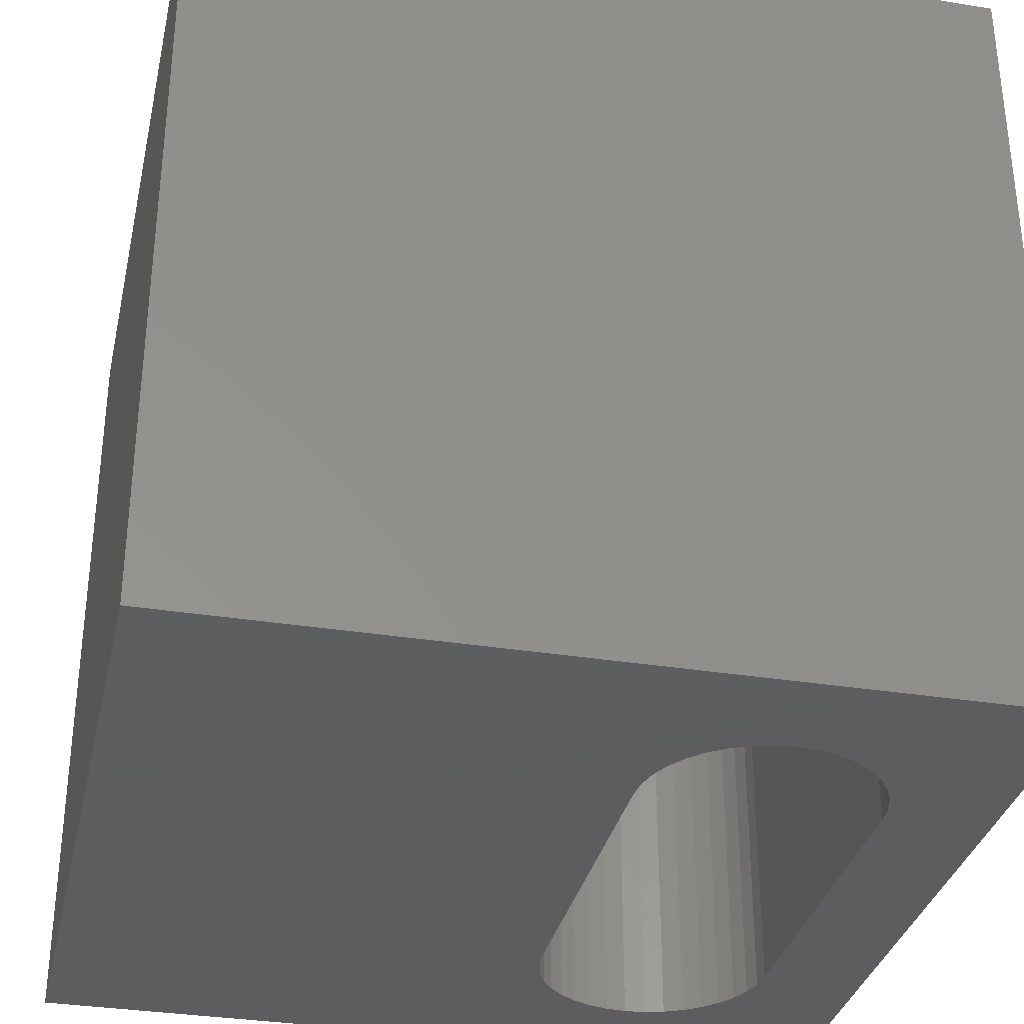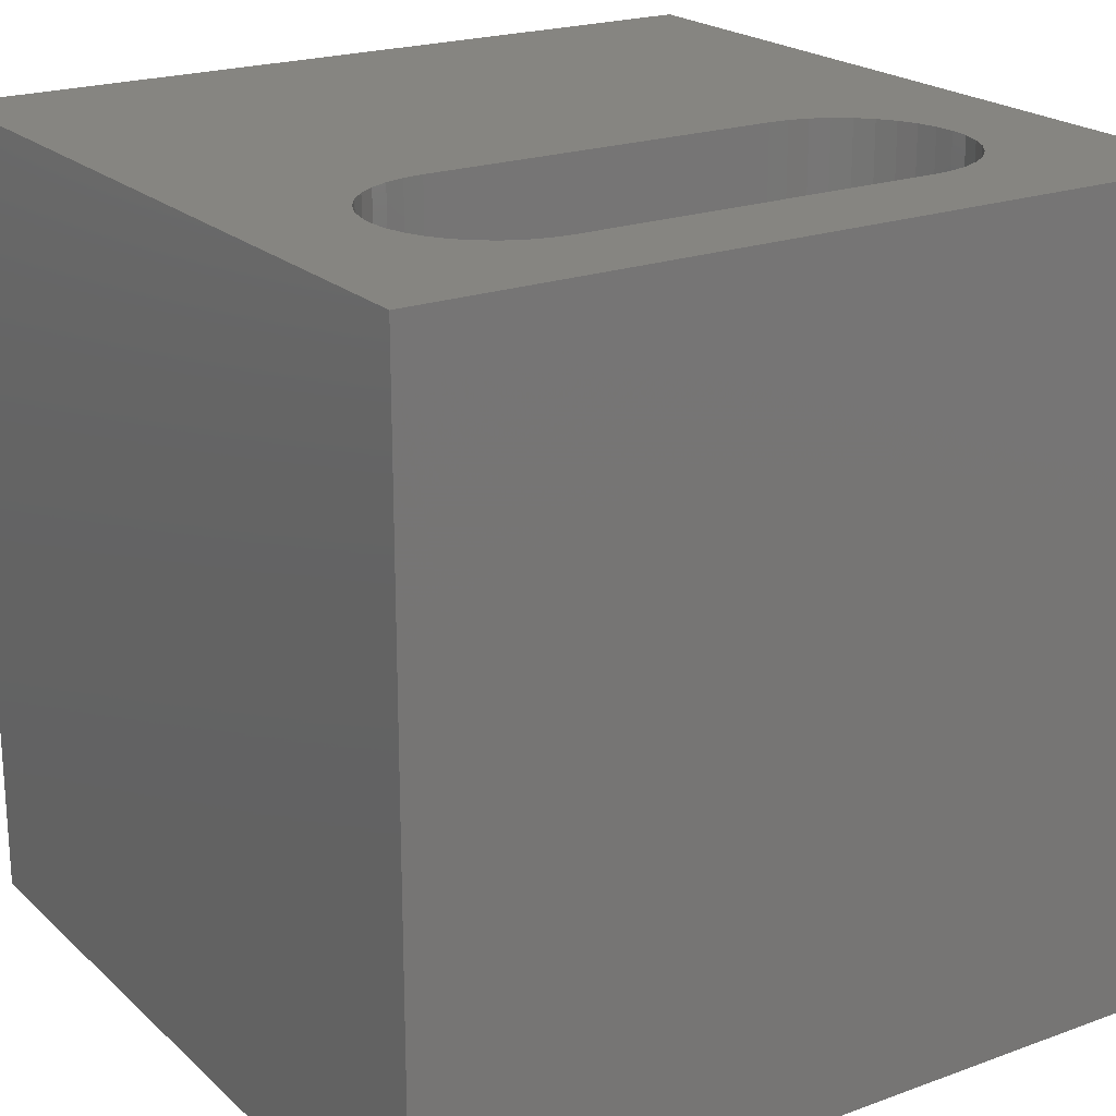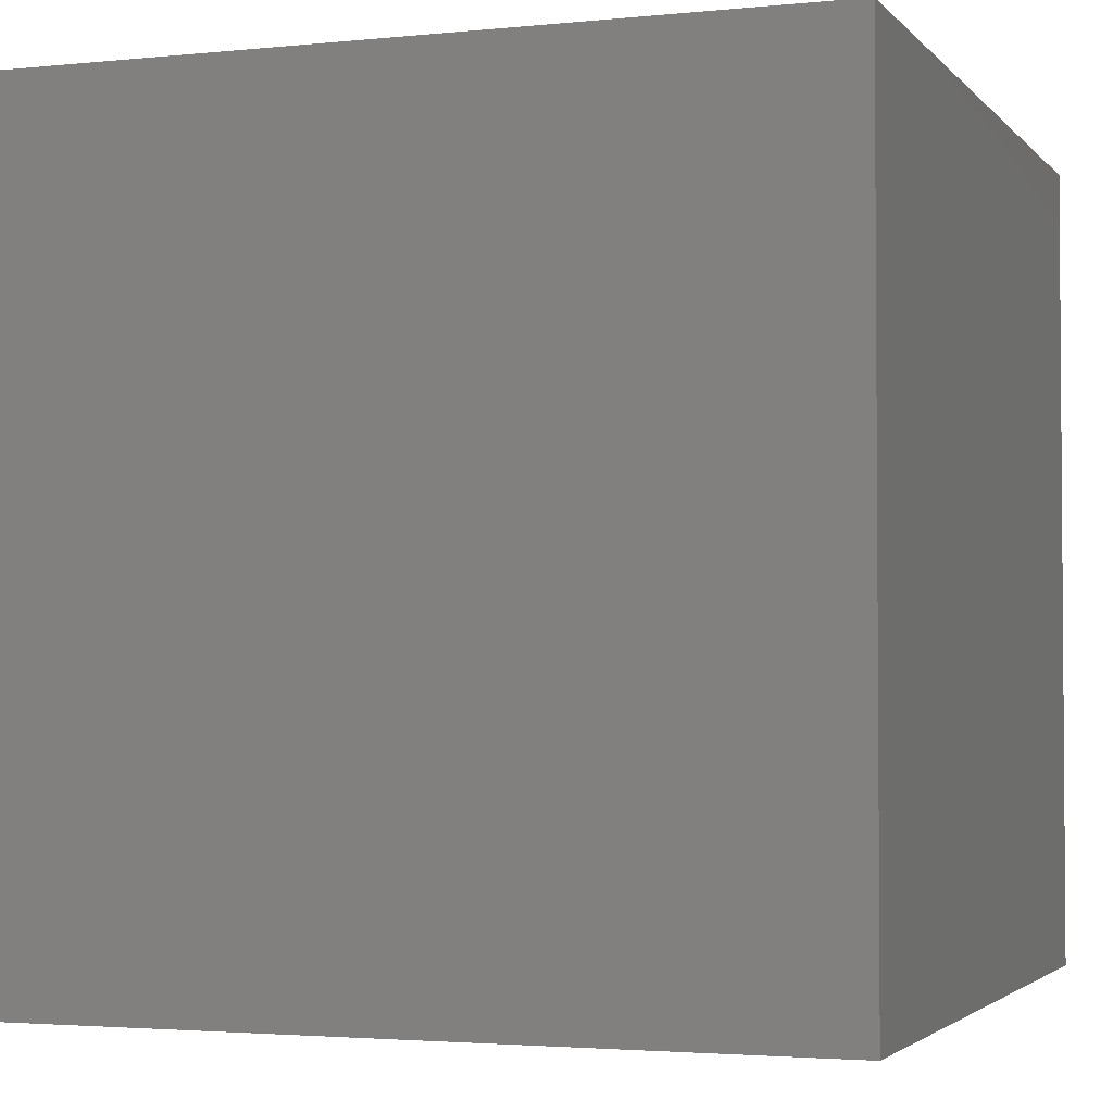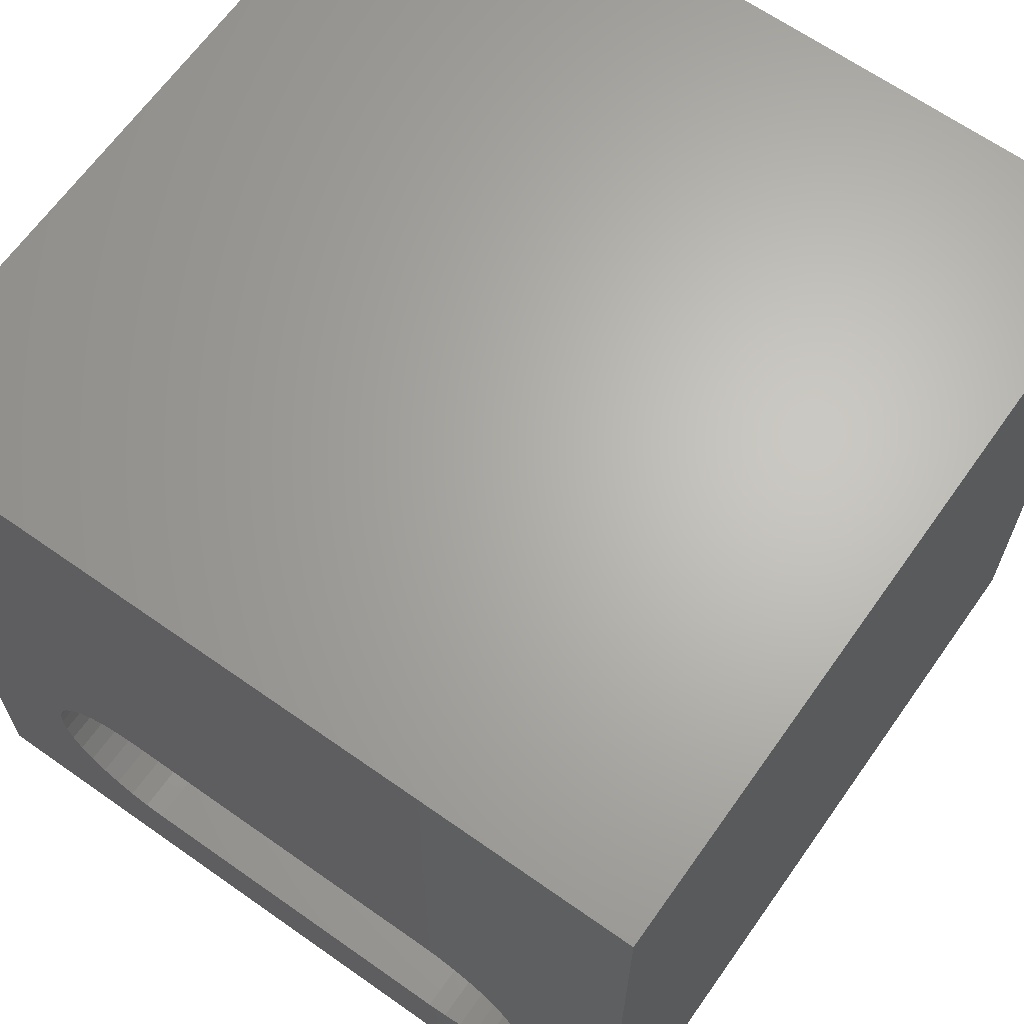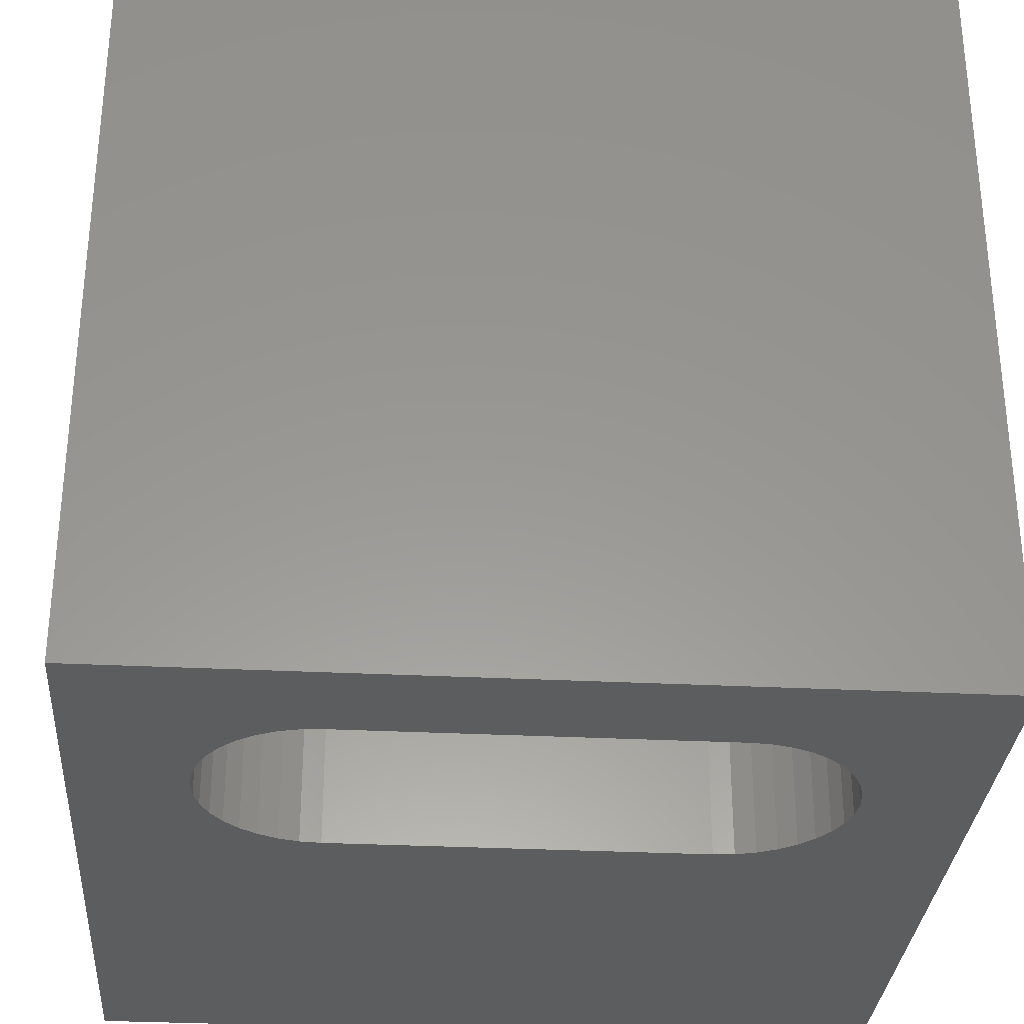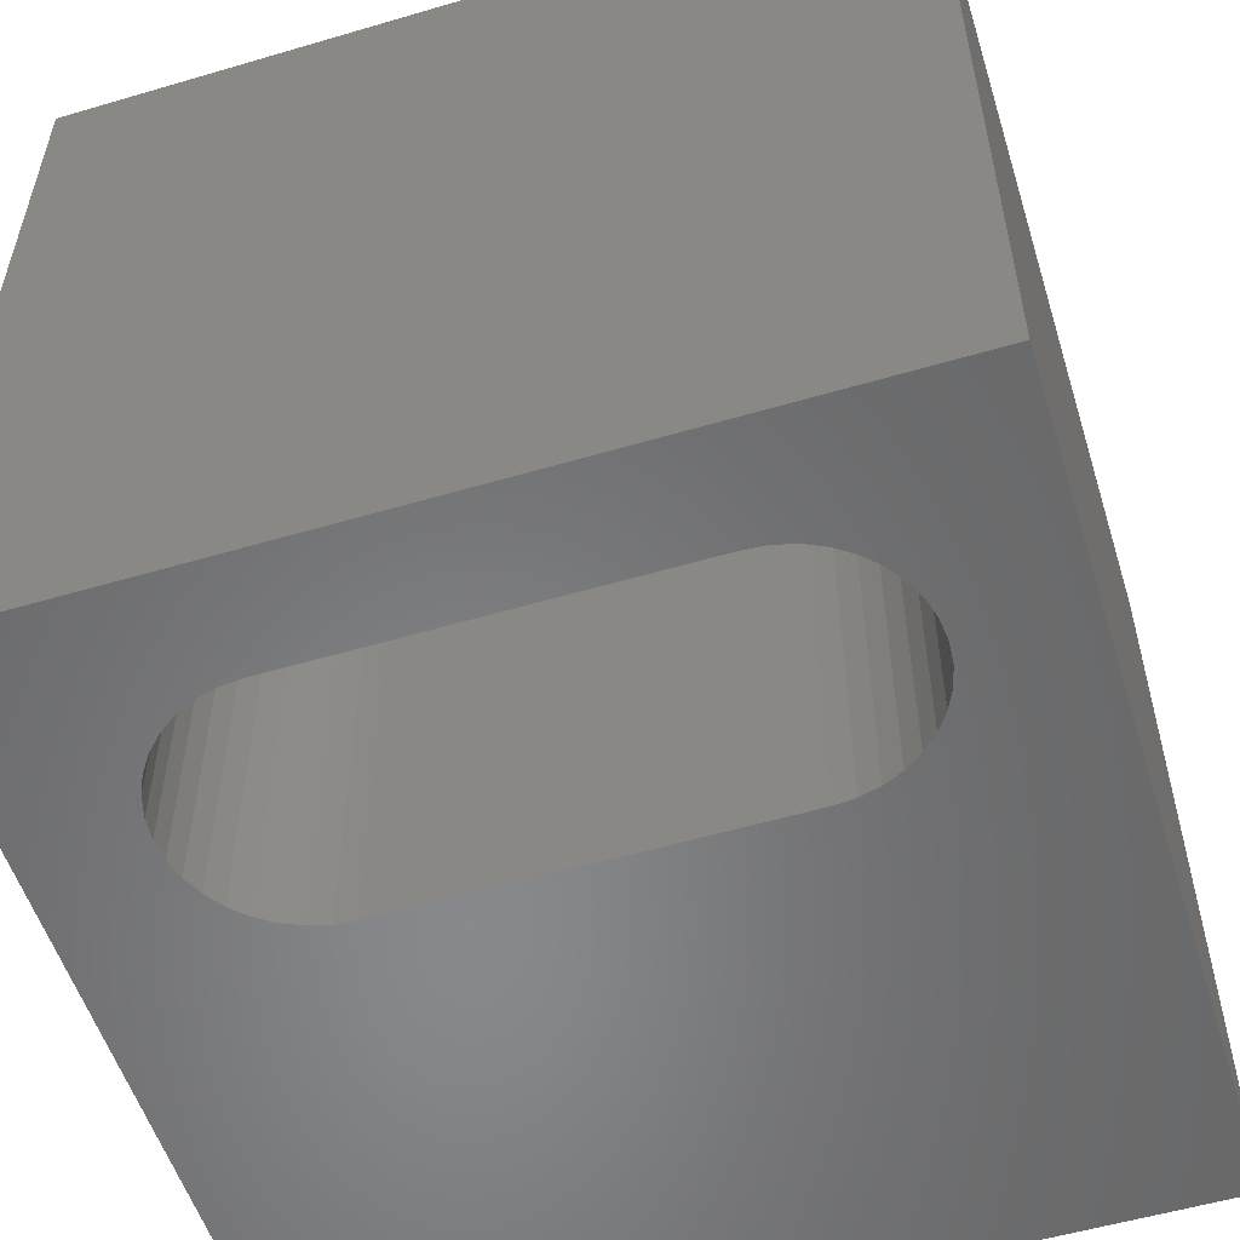
<metadata>
{"format":"stl","ext":"stl","renderer":"f3d","projection":"perspective","resolution":1024,"background":"white","views":[{"elev":-33.3,"azim":-102.5,"up":"+Z"},{"elev":21.2,"azim":-33.0,"up":"+Z"},{"elev":-2.7,"azim":-160.2,"up":"+Z"},{"elev":65.5,"azim":-144.7,"up":"+Y"},{"elev":-31.3,"azim":-4.1,"up":"+Z"},{"elev":-54.9,"azim":17.3,"up":"+Z"}]}
</metadata>
<code>
# stl→obj: 84 verts, 168 faces
v 0 10 10
v 0 10 0
v 0 0 10
v 0 0 0
v 8.645 2.448 10
v 8.58 2.207 10
v 10 0 10
v 1.536 3.414 10
v 1.679 3.618 10
v 8.155 3.795 10
v 8.331 3.618 10
v 10 10 10
v 8.475 3.414 10
v 7.724 1.351 10
v 7.95 1.456 10
v 8.155 1.599 10
v 8.58 3.187 10
v 8.645 2.946 10
v 8.667 2.697 10
v 8.475 1.981 10
v 8.331 1.776 10
v 2.528 1.286 10
v 2.287 1.351 10
v 7.482 1.286 10
v 7.234 1.264 10
v 2.777 1.264 10
v 1.856 3.795 10
v 2.06 3.938 10
v 2.287 4.044 10
v 7.482 4.109 10
v 7.724 4.044 10
v 7.95 3.938 10
v 2.06 1.456 10
v 1.856 1.599 10
v 1.679 1.776 10
v 1.536 1.981 10
v 1.43 2.207 10
v 1.365 2.448 10
v 1.344 2.697 10
v 1.365 2.946 10
v 1.43 3.187 10
v 2.528 4.109 10
v 2.777 4.13 10
v 7.234 4.13 10
v 10 10 0
v 10 0 0
v 7.482 1.286 0
v 7.724 1.351 0
v 8.475 3.414 0
v 8.331 3.618 0
v 1.365 2.448 0
v 1.43 2.207 0
v 1.536 1.981 0
v 1.679 1.776 0
v 1.856 1.599 0
v 2.06 1.456 0
v 2.287 1.351 0
v 7.95 1.456 0
v 8.155 1.599 0
v 8.331 1.776 0
v 8.475 1.981 0
v 8.58 2.207 0
v 8.645 2.448 0
v 2.528 1.286 0
v 2.777 1.264 0
v 7.234 1.264 0
v 8.667 2.697 0
v 8.645 2.946 0
v 8.58 3.187 0
v 2.528 4.109 0
v 2.287 4.044 0
v 2.06 3.938 0
v 8.155 3.795 0
v 7.95 3.938 0
v 7.724 4.044 0
v 1.856 3.795 0
v 1.679 3.618 0
v 1.536 3.414 0
v 1.43 3.187 0
v 1.365 2.946 0
v 1.344 2.697 0
v 7.482 4.109 0
v 7.234 4.13 0
v 2.777 4.13 0
f 1 2 3
f 3 2 4
f 5 6 7
f 8 9 1
f 10 11 12
f 12 11 13
f 14 7 15
f 15 7 16
f 13 17 12
f 12 17 18
f 12 18 7
f 7 18 19
f 7 19 5
f 6 20 7
f 7 20 21
f 7 21 16
f 3 22 23
f 14 24 7
f 7 24 25
f 7 25 3
f 3 25 26
f 3 26 22
f 9 27 1
f 1 27 28
f 1 28 29
f 30 31 12
f 12 31 32
f 12 32 10
f 23 33 3
f 3 33 34
f 3 34 35
f 35 36 3
f 3 36 37
f 3 37 38
f 38 39 3
f 3 39 40
f 3 40 1
f 1 40 41
f 1 41 8
f 29 42 1
f 1 42 43
f 1 43 12
f 12 43 44
f 12 44 30
f 45 12 46
f 46 12 7
f 47 48 46
f 49 50 45
f 51 52 4
f 4 52 53
f 4 53 54
f 54 55 4
f 4 55 56
f 4 56 57
f 48 58 46
f 46 58 59
f 46 59 60
f 60 61 46
f 46 61 62
f 46 62 63
f 57 64 4
f 4 64 65
f 4 65 46
f 46 65 66
f 46 66 47
f 63 67 46
f 46 67 68
f 46 68 45
f 45 68 69
f 45 69 49
f 70 71 2
f 2 71 72
f 50 73 45
f 45 73 74
f 45 74 75
f 72 76 2
f 2 76 77
f 2 77 78
f 78 79 2
f 2 79 80
f 2 80 4
f 4 80 81
f 4 81 51
f 75 82 45
f 45 82 83
f 45 83 2
f 2 83 84
f 2 84 70
f 12 45 1
f 1 45 2
f 46 7 4
f 4 7 3
f 84 43 42
f 84 42 70
f 70 42 29
f 70 29 71
f 71 29 28
f 71 28 72
f 72 28 27
f 72 27 76
f 76 27 9
f 76 9 77
f 77 9 8
f 77 8 78
f 78 8 41
f 78 41 79
f 79 41 40
f 79 40 80
f 80 40 39
f 80 39 81
f 81 39 38
f 81 38 51
f 51 38 37
f 51 37 52
f 52 37 36
f 52 36 53
f 53 36 35
f 53 35 54
f 54 35 34
f 54 34 55
f 55 34 33
f 55 33 56
f 56 33 23
f 56 23 57
f 57 23 22
f 57 22 64
f 64 22 26
f 64 26 65
f 84 83 43
f 43 83 44
f 66 25 24
f 66 24 47
f 47 24 14
f 47 14 48
f 48 14 15
f 48 15 58
f 58 15 16
f 58 16 59
f 59 16 21
f 59 21 60
f 60 21 20
f 60 20 61
f 61 20 6
f 61 6 62
f 62 6 5
f 62 5 63
f 63 5 19
f 63 19 67
f 67 19 18
f 67 18 68
f 68 18 17
f 68 17 69
f 69 17 13
f 69 13 49
f 49 13 11
f 49 11 50
f 50 11 10
f 50 10 73
f 73 10 32
f 73 32 74
f 74 32 31
f 74 31 75
f 75 31 30
f 75 30 82
f 82 30 44
f 82 44 83
f 66 65 25
f 25 65 26

</code>
